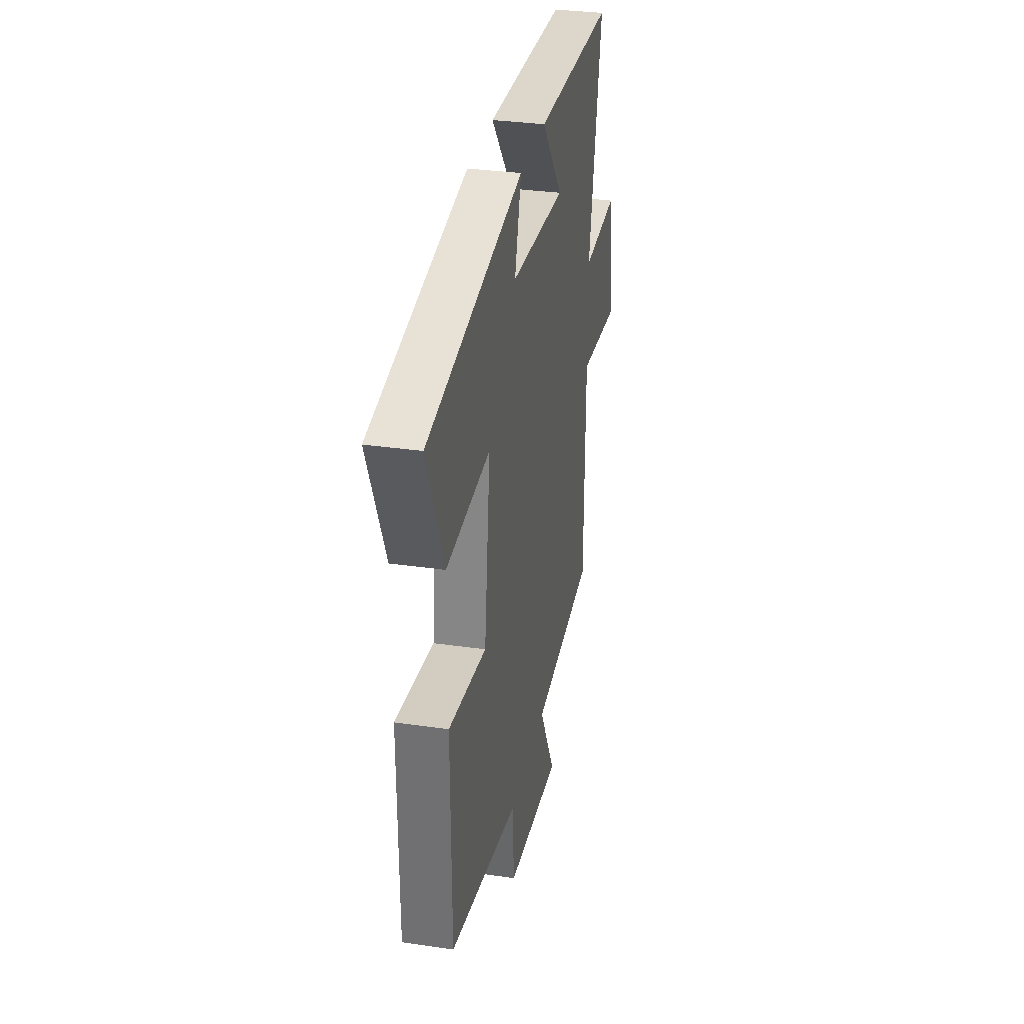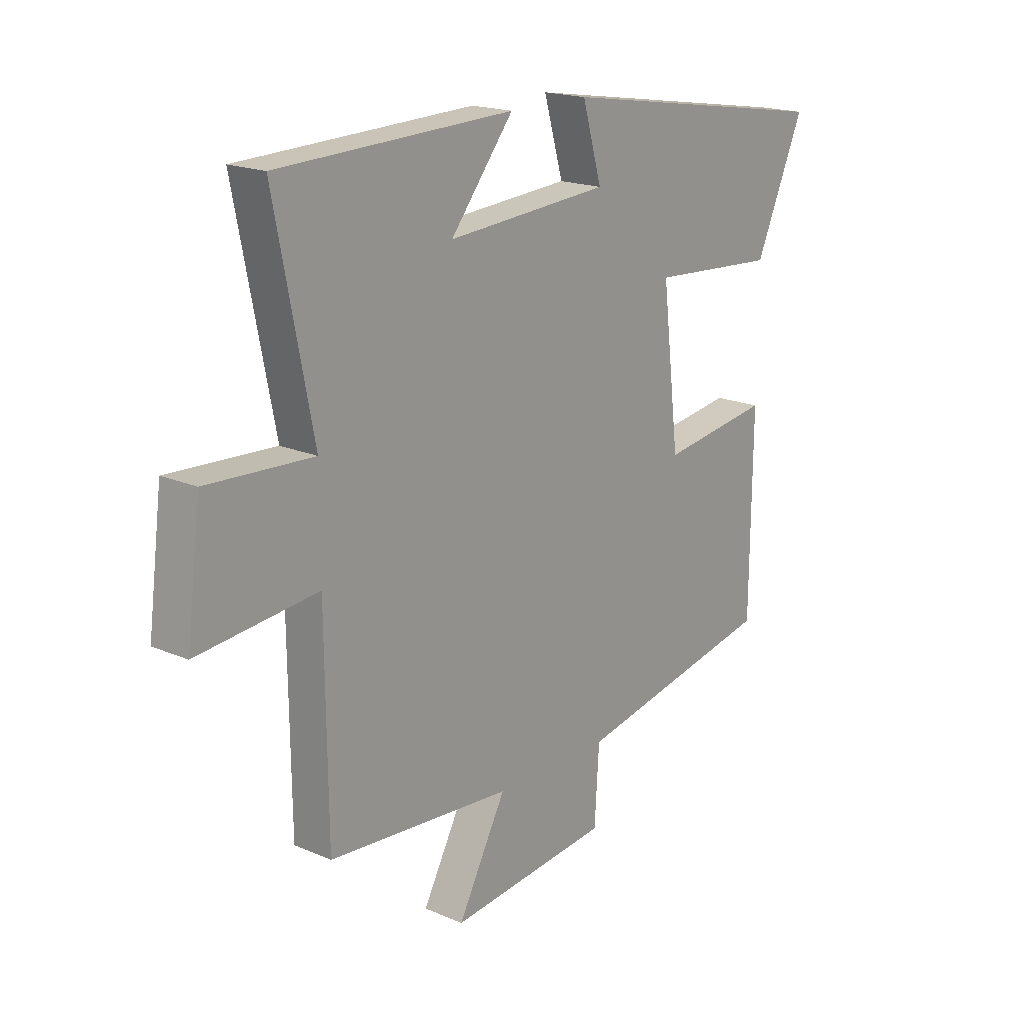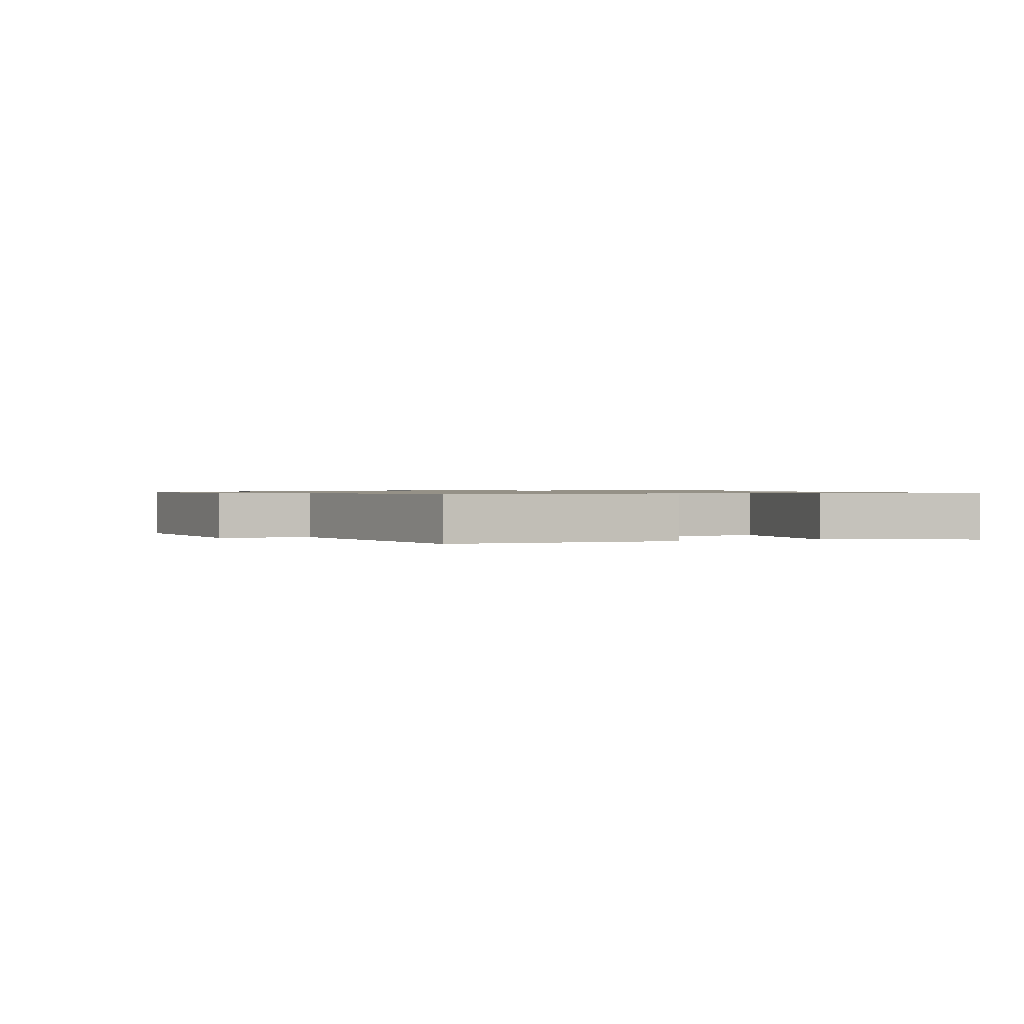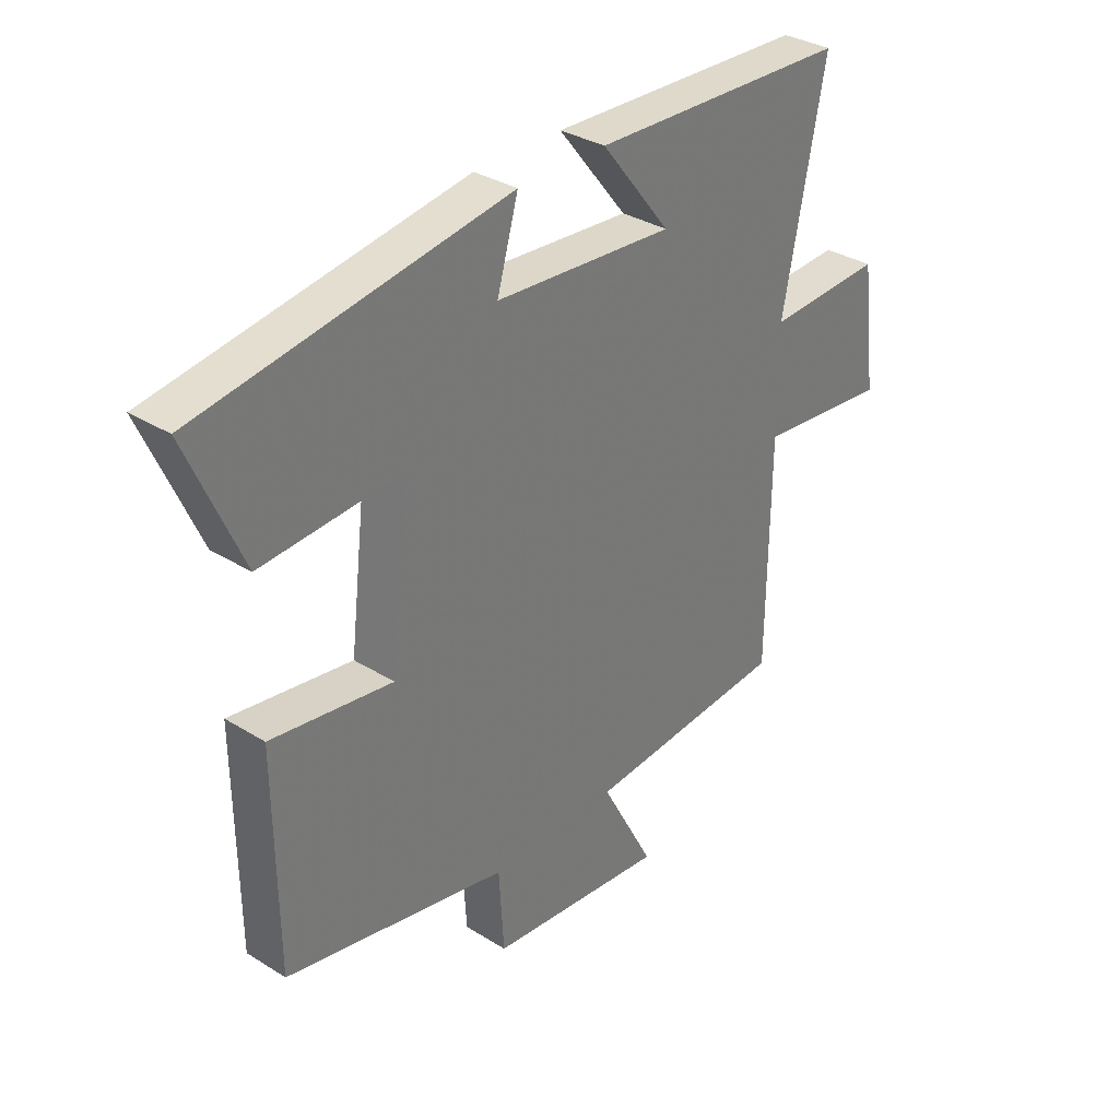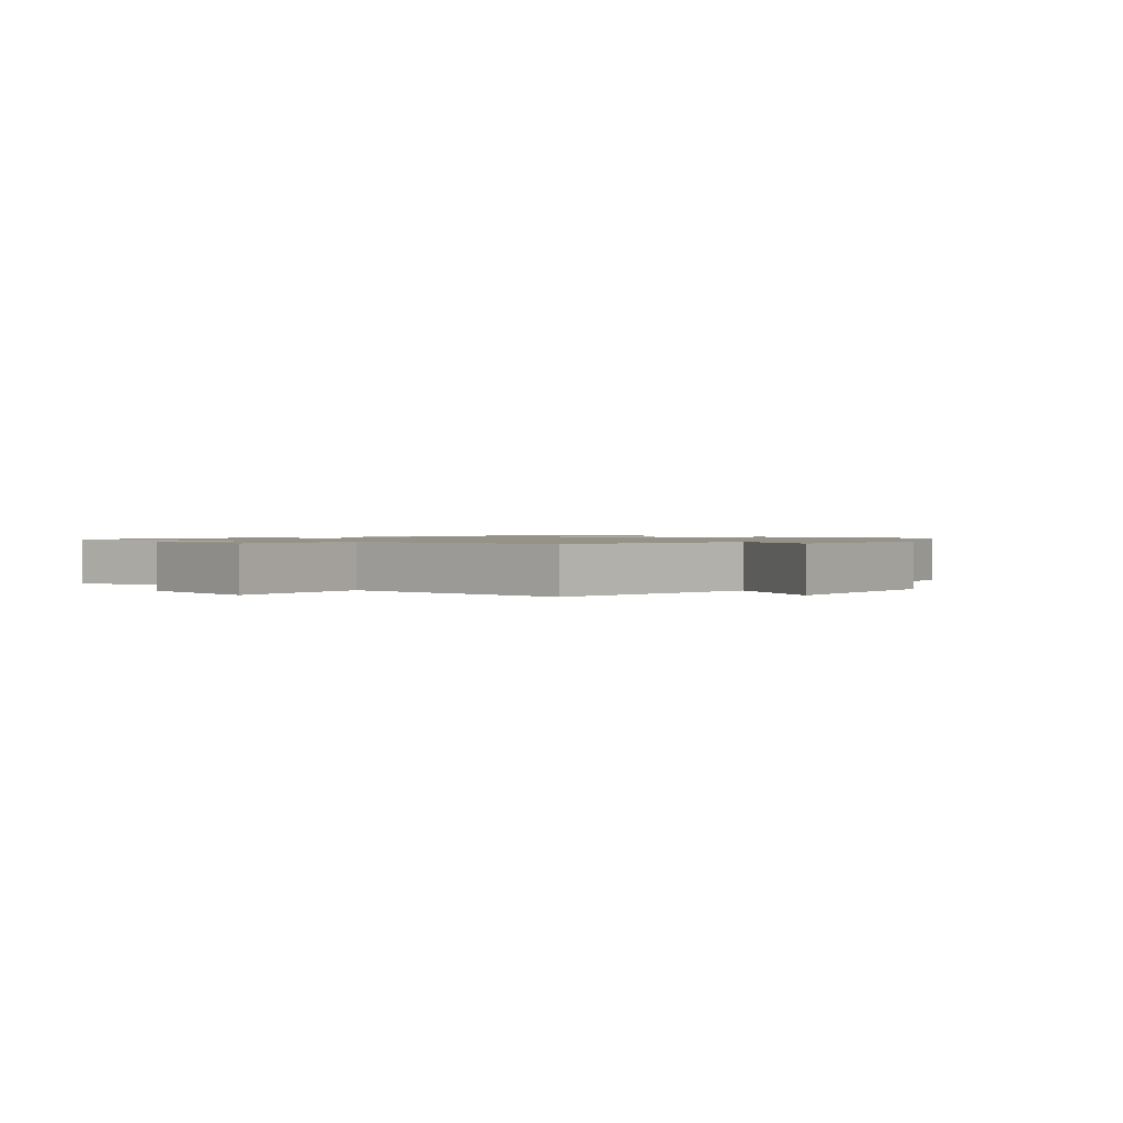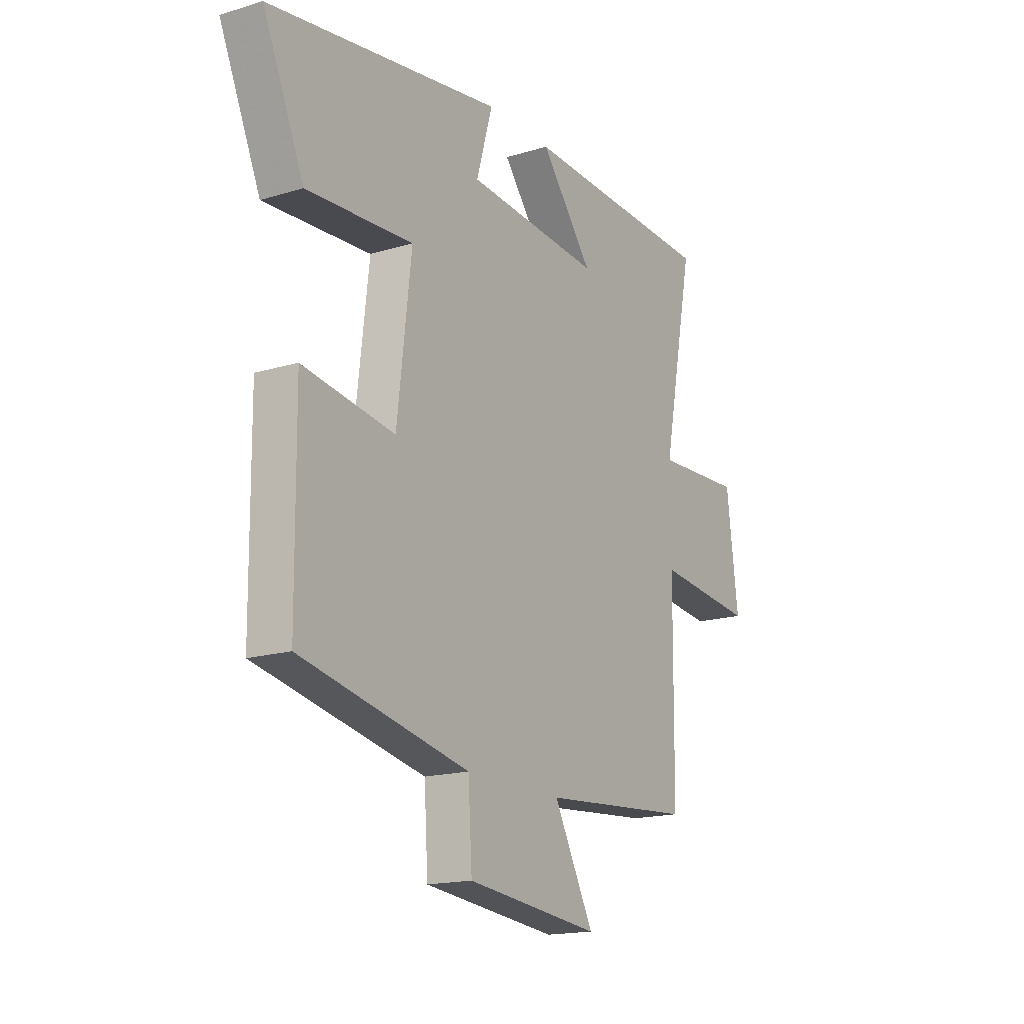
<metadata>
{"format":"obj","ext":"obj","renderer":"f3d","projection":"perspective","resolution":1024,"background":"white","views":[{"elev":32.6,"azim":-78.6,"up":"+Z"},{"elev":18.5,"azim":129.8,"up":"+Z"},{"elev":0.9,"azim":-111.5,"up":"+Y"},{"elev":33.1,"azim":-49.4,"up":"+Z"},{"elev":1.2,"azim":132.2,"up":"+Y"},{"elev":-16.9,"azim":-58.6,"up":"+Z"}]}
</metadata>
<code>
v 0.575 0.07 0.483
v 0.5 0.07 0.105
v 0.708 0.07 0.115
v 0.736 0.07 -0.103
v 0.5 0.07 -0.079
v 0.496 0.07 -0.471
v 0.133 0.07 -0.5
v 0.228 0.07 -0.678
v -0.09 0.07 -0.644
v -0.099 0.07 -0.5
v -0.497 0.07 -0.417
v -0.5 0.07 -0.047
v -0.283 0.07 -0.079
v -0.249 0.07 0.207
v -0.5 0.07 0.191
v -0.597 0.07 0.413
v -0.046 0.07 0.5
v -0.084 0.07 0.368
v 0.236 0.07 0.344
v 0.112 0.07 0.5
v 0.575 0 0.483
v 0.5 0 0.105
v 0.708 0 0.115
v 0.736 0 -0.103
v 0.5 0 -0.079
v 0.496 0 -0.471
v 0.133 0 -0.5
v 0.228 0 -0.678
v -0.09 0 -0.644
v -0.099 0 -0.5
v -0.497 0 -0.417
v -0.5 0 -0.047
v -0.283 0 -0.079
v -0.249 0 0.207
v -0.5 0 0.191
v -0.597 0 0.413
v -0.046 0 0.5
v -0.084 0 0.368
v 0.236 0 0.344
v 0.112 0 0.5
f 19 20 1 2
f 18 19 2
f 15 16 17 18
f 14 15 18
f 13 14 18 2
f 10 11 12 13
f 10 13 2 3
f 7 8 9 10
f 5 6 7 10
f 5 10 3
f 3 4 5
f 22 21 40 39
f 22 39 38
f 38 37 36 35
f 38 35 34
f 22 38 34 33
f 33 32 31 30
f 23 22 33 30
f 30 29 28 27
f 30 27 26 25
f 23 30 25
f 25 24 23
f 1 21 22 2
f 2 22 23 3
f 3 23 24 4
f 4 24 25 5
f 5 25 26 6
f 6 26 27 7
f 7 27 28 8
f 8 28 29 9
f 9 29 30 10
f 10 30 31 11
f 11 31 32 12
f 12 32 33 13
f 13 33 34 14
f 14 34 35 15
f 15 35 36 16
f 16 36 37 17
f 17 37 38 18
f 18 38 39 19
f 19 39 40 20
f 20 40 21 1

</code>
